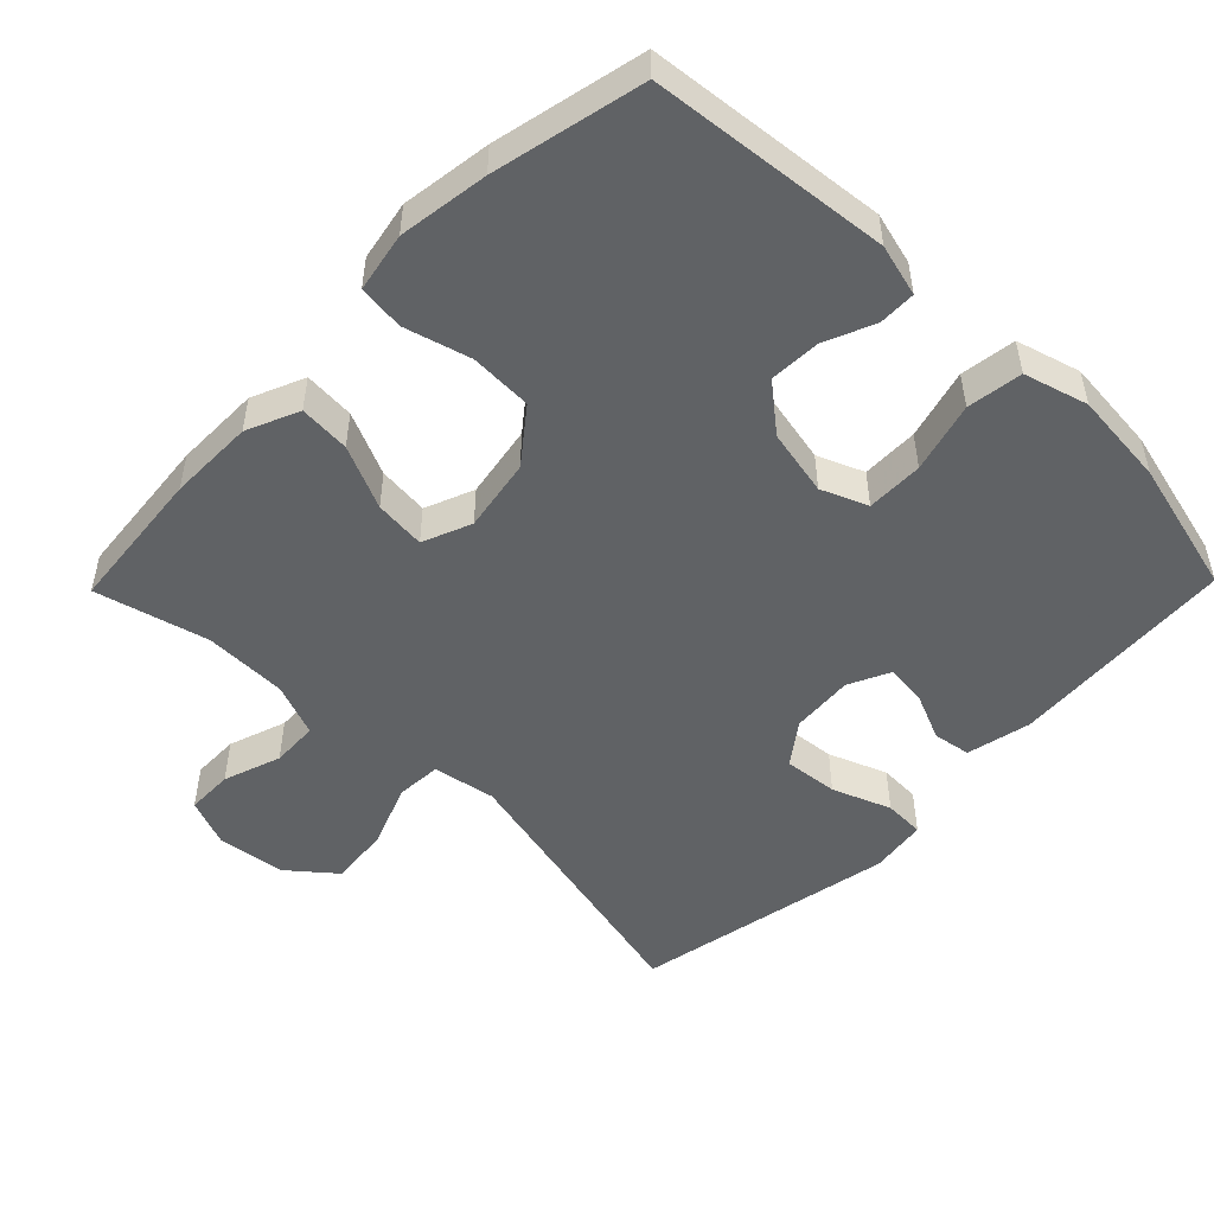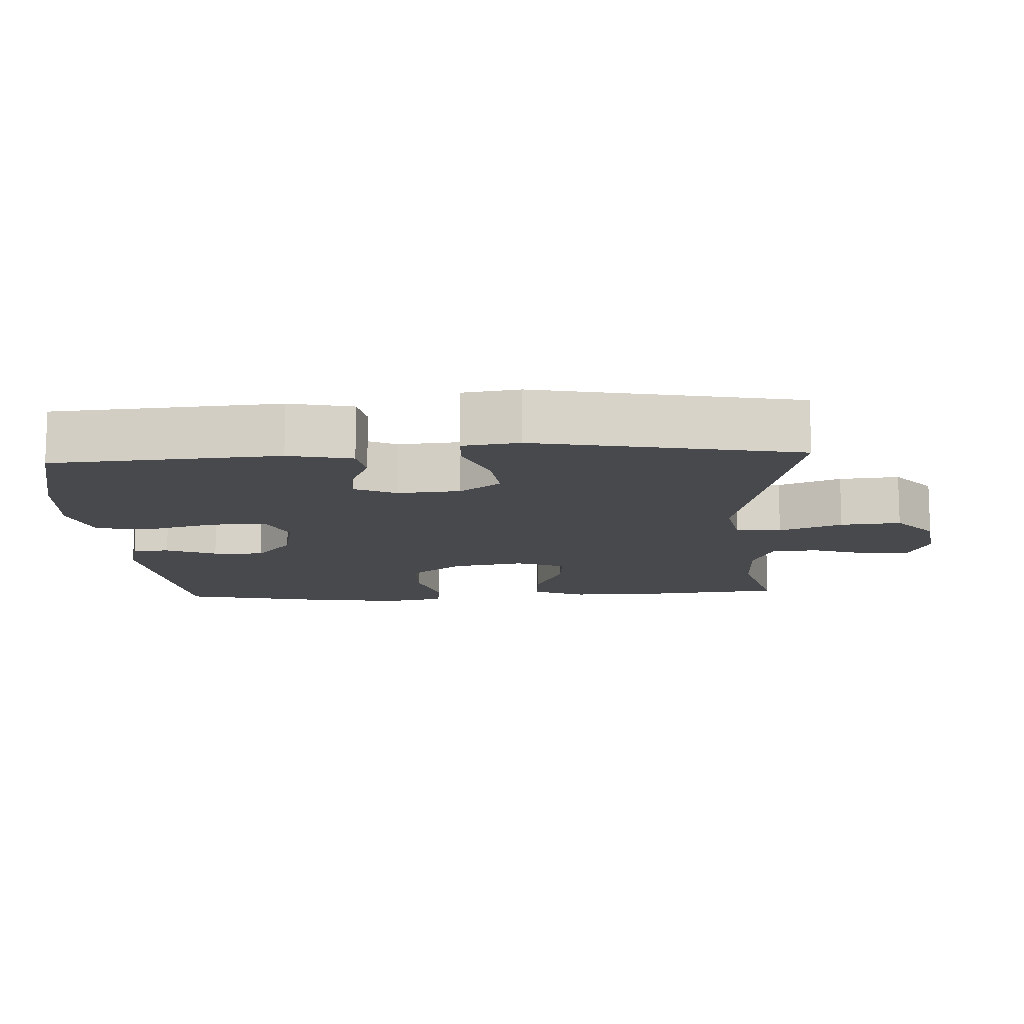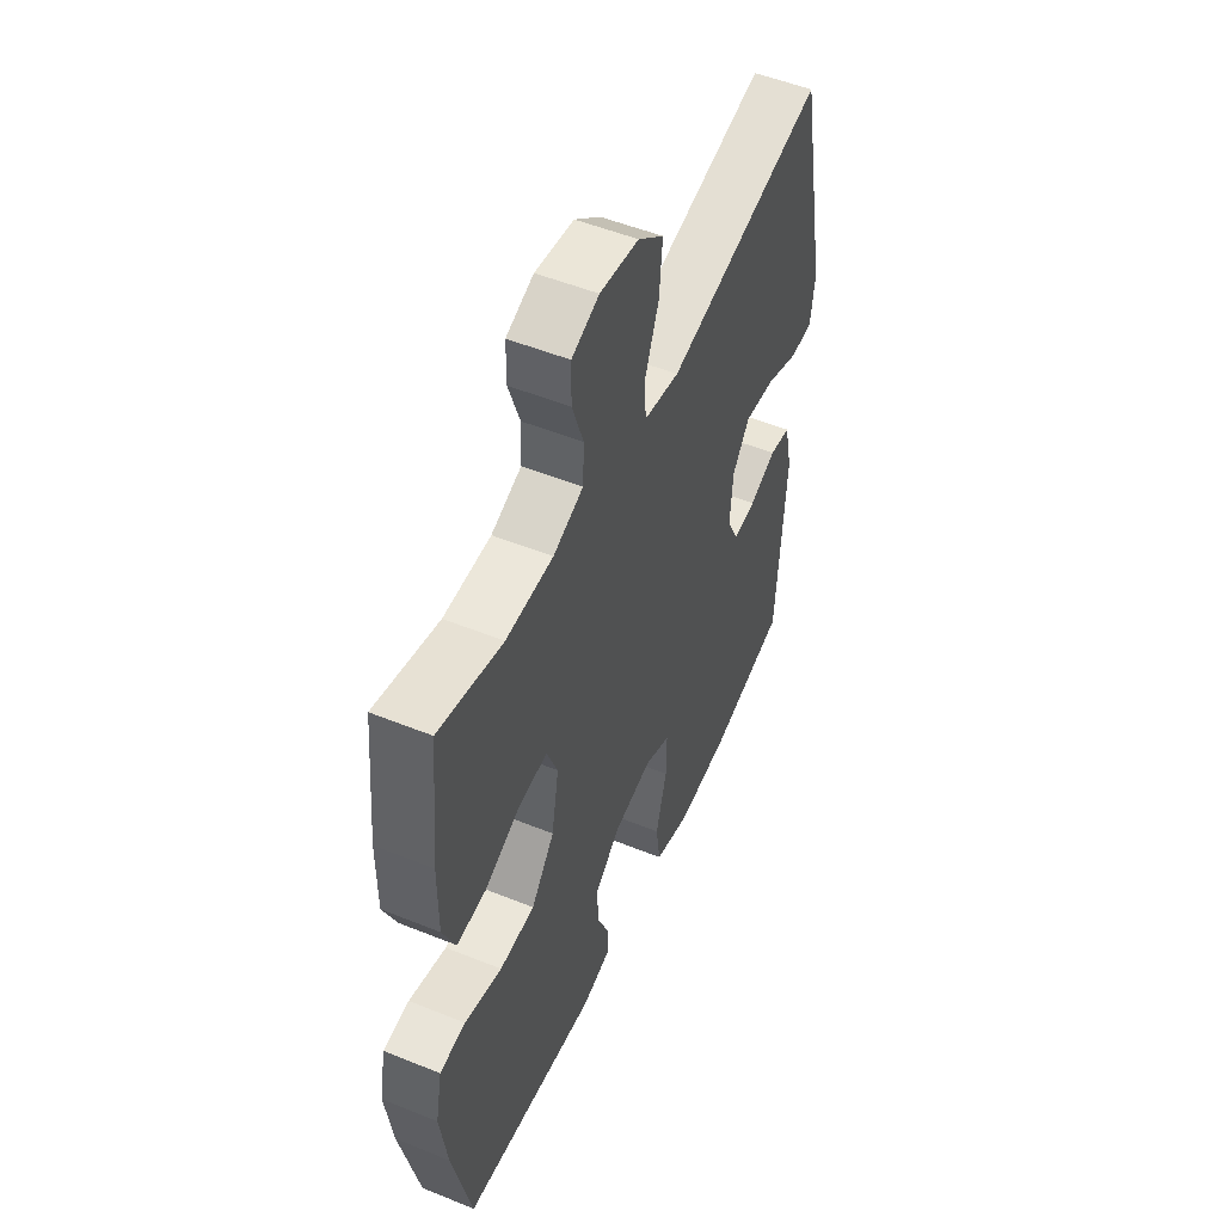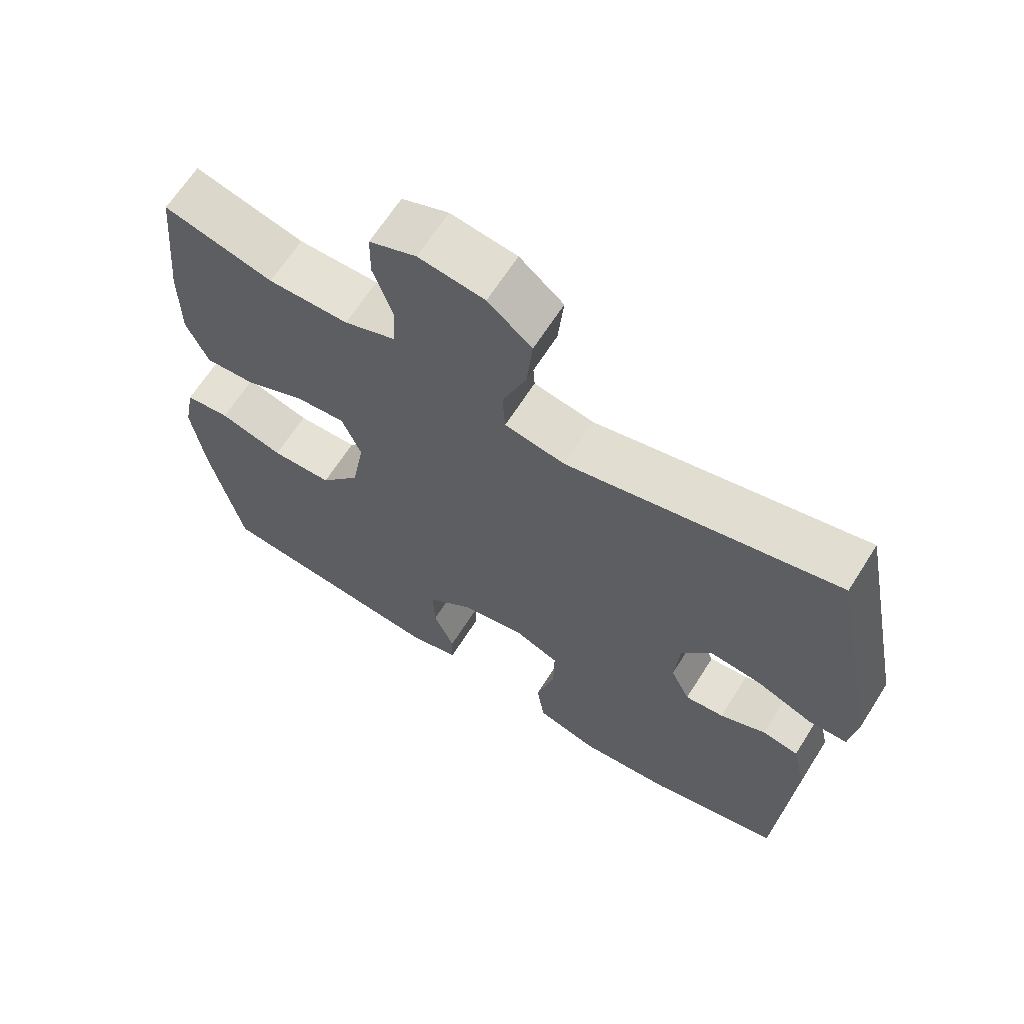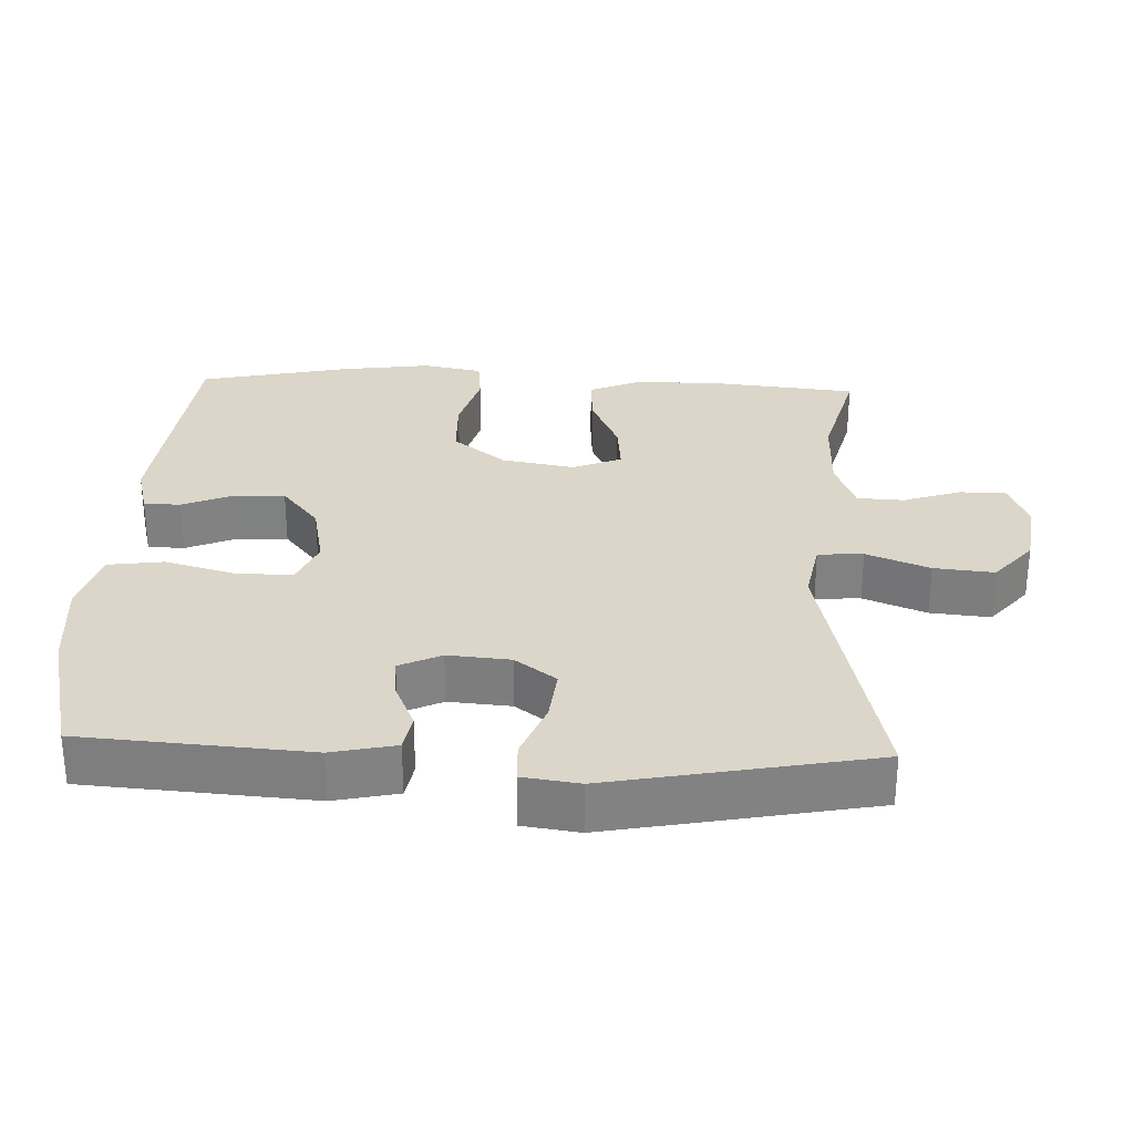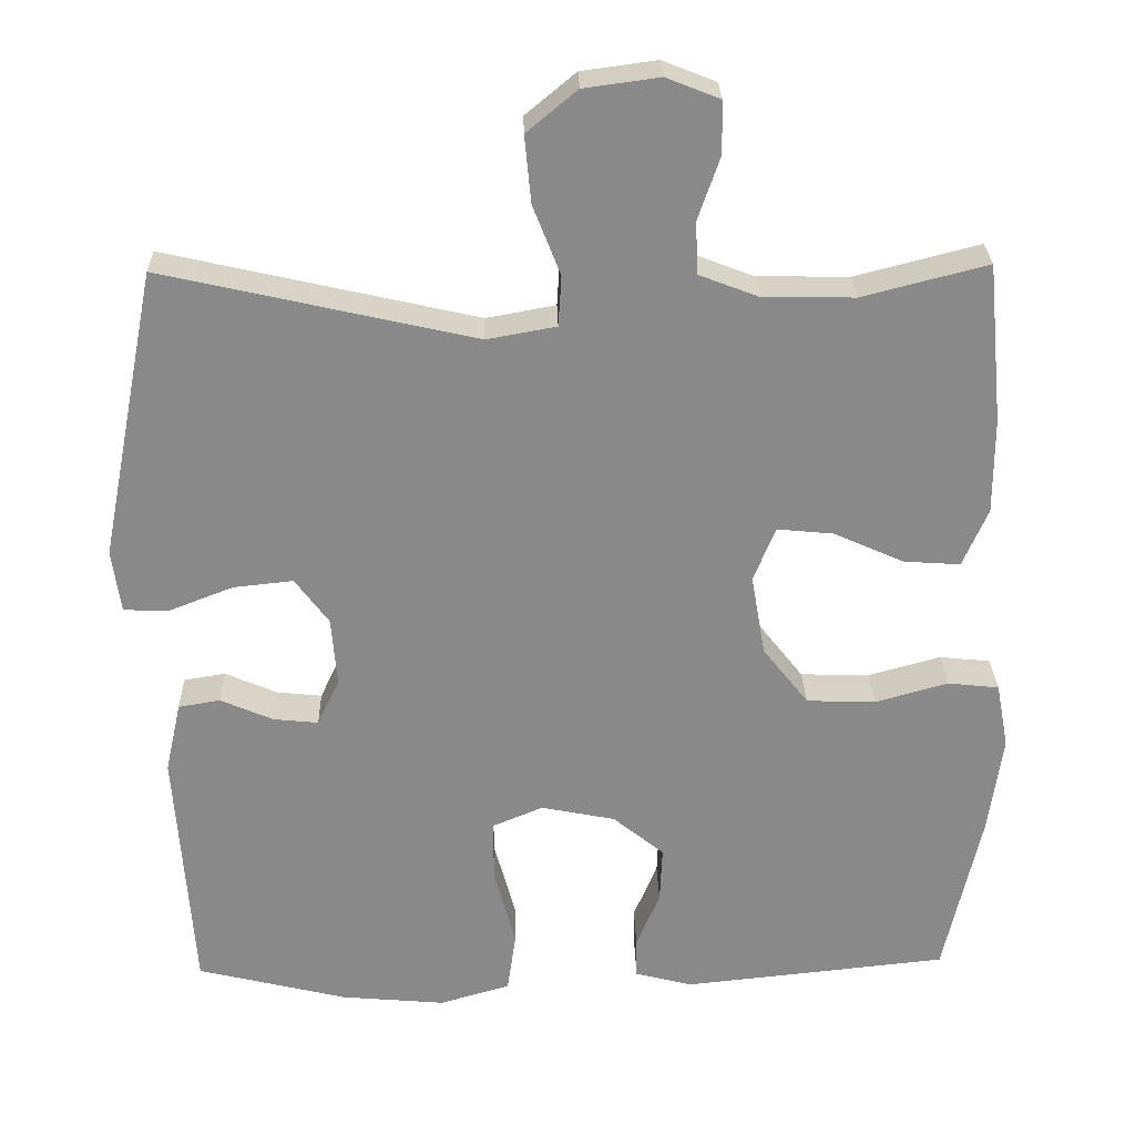
<metadata>
{"format":"obj","ext":"obj","renderer":"f3d","projection":"perspective","resolution":1024,"background":"white","views":[{"elev":-50.5,"azim":135.7,"up":"+Y"},{"elev":-12.3,"azim":-86.7,"up":"+Y"},{"elev":51.9,"azim":113.6,"up":"+Z"},{"elev":65.2,"azim":-147.7,"up":"+Z"},{"elev":29.7,"azim":-87.5,"up":"+Y"},{"elev":26.9,"azim":-1.5,"up":"+Z"}]}
</metadata>
<code>
v 0.5 0.07 0.5
v 0.52 0.07 0.296
v 0.52 0.07 0.175
v 0.488 0.07 0.101
v 0.416 0.07 0.106
v 0.327 0.07 0.146
v 0.255 0.07 0.153
v 0.227 0.07 0.084
v 0.245 0.07 -0.019
v 0.303 0.07 -0.093
v 0.391 0.07 -0.096
v 0.484 0.07 -0.07
v 0.549 0.07 -0.077
v 0.565 0.07 -0.161
v 0.547 0.07 -0.288
v 0.5 0.07 -0.5
v 0.162 0.07 -0.535
v 0.089 0.07 -0.516
v 0.088 0.07 -0.464
v 0.118 0.07 -0.393
v 0.121 0.07 -0.321
v 0.056 0.07 -0.268
v -0.038 0.07 -0.249
v -0.103 0.07 -0.276
v -0.102 0.07 -0.356
v -0.075 0.07 -0.455
v -0.086 0.07 -0.533
v -0.176 0.07 -0.559
v -0.309 0.07 -0.547
v -0.5 0.07 -0.5
v -0.522 0.07 -0.18
v -0.502 0.07 -0.09
v -0.449 0.07 -0.081
v -0.382 0.07 -0.11
v -0.325 0.07 -0.116
v -0.297 0.07 -0.057
v -0.304 0.07 0.031
v -0.347 0.07 0.089
v -0.423 0.07 0.081
v -0.505 0.07 0.049
v -0.562 0.07 0.051
v -0.573 0.07 0.131
v -0.5 0.07 0.5
v -0.104 0.07 0.41
v -0.016 0.07 0.426
v -0.012 0.07 0.49
v -0.047 0.07 0.579
v -0.055 0.07 0.664
v 0.009 0.07 0.717
v 0.105 0.07 0.73
v 0.173 0.07 0.703
v 0.174 0.07 0.637
v 0.146 0.07 0.556
v 0.149 0.07 0.49
v 0.224 0.07 0.461
v 0.341 0.07 0.459
v 0.5 0 0.5
v 0.52 0 0.296
v 0.52 0 0.175
v 0.488 0 0.101
v 0.416 0 0.106
v 0.327 0 0.146
v 0.255 0 0.153
v 0.227 0 0.084
v 0.245 0 -0.019
v 0.303 0 -0.093
v 0.391 0 -0.096
v 0.484 0 -0.07
v 0.549 0 -0.077
v 0.565 0 -0.161
v 0.547 0 -0.288
v 0.5 0 -0.5
v 0.162 0 -0.535
v 0.089 0 -0.516
v 0.088 0 -0.464
v 0.118 0 -0.393
v 0.121 0 -0.321
v 0.056 0 -0.268
v -0.038 0 -0.249
v -0.103 0 -0.276
v -0.102 0 -0.356
v -0.075 0 -0.455
v -0.086 0 -0.533
v -0.176 0 -0.559
v -0.309 0 -0.547
v -0.5 0 -0.5
v -0.522 0 -0.18
v -0.502 0 -0.09
v -0.449 0 -0.081
v -0.382 0 -0.11
v -0.325 0 -0.116
v -0.297 0 -0.057
v -0.304 0 0.031
v -0.347 0 0.089
v -0.423 0 0.081
v -0.505 0 0.049
v -0.562 0 0.051
v -0.573 0 0.131
v -0.5 0 0.5
v -0.104 0 0.41
v -0.016 0 0.426
v -0.012 0 0.49
v -0.047 0 0.579
v -0.055 0 0.664
v 0.009 0 0.717
v 0.105 0 0.73
v 0.173 0 0.703
v 0.174 0 0.637
v 0.146 0 0.556
v 0.149 0 0.49
v 0.224 0 0.461
v 0.341 0 0.459
f 50 51 52 53
f 50 53 54
f 49 50 54
f 46 47 48 49
f 45 46 49 54
f 41 42 43 44
f 39 40 41 44
f 38 39 44 45
f 37 38 45 54
f 31 32 33 34
f 31 34 35
f 30 31 35
f 29 30 35 36
f 25 26 27 28
f 24 25 28 29
f 17 18 19 20
f 17 20 21
f 16 17 21
f 15 16 21 22
f 11 12 13 14
f 10 11 14 15
f 3 4 5 6
f 3 6 7
f 56 1 2 3
f 55 56 3 7
f 36 37 54 55
f 24 29 36 55
f 23 24 55 7
f 10 15 22 23
f 9 10 23
f 8 9 23
f 7 8 23
f 109 108 107 106
f 110 109 106
f 110 106 105
f 105 104 103 102
f 110 105 102 101
f 100 99 98 97
f 100 97 96 95
f 101 100 95 94
f 110 101 94 93
f 90 89 88 87
f 91 90 87
f 91 87 86
f 92 91 86 85
f 84 83 82 81
f 85 84 81 80
f 76 75 74 73
f 77 76 73
f 77 73 72
f 78 77 72 71
f 70 69 68 67
f 71 70 67 66
f 62 61 60 59
f 63 62 59
f 59 58 57 112
f 63 59 112 111
f 111 110 93 92
f 111 92 85 80
f 63 111 80 79
f 79 78 71 66
f 79 66 65
f 79 65 64
f 79 64 63
f 1 57 58 2
f 2 58 59 3
f 3 59 60 4
f 4 60 61 5
f 5 61 62 6
f 6 62 63 7
f 7 63 64 8
f 8 64 65 9
f 9 65 66 10
f 10 66 67 11
f 11 67 68 12
f 12 68 69 13
f 13 69 70 14
f 14 70 71 15
f 15 71 72 16
f 16 72 73 17
f 17 73 74 18
f 18 74 75 19
f 19 75 76 20
f 20 76 77 21
f 21 77 78 22
f 22 78 79 23
f 23 79 80 24
f 24 80 81 25
f 25 81 82 26
f 26 82 83 27
f 27 83 84 28
f 28 84 85 29
f 29 85 86 30
f 30 86 87 31
f 31 87 88 32
f 32 88 89 33
f 33 89 90 34
f 34 90 91 35
f 35 91 92 36
f 36 92 93 37
f 37 93 94 38
f 38 94 95 39
f 39 95 96 40
f 40 96 97 41
f 41 97 98 42
f 42 98 99 43
f 43 99 100 44
f 44 100 101 45
f 45 101 102 46
f 46 102 103 47
f 47 103 104 48
f 48 104 105 49
f 49 105 106 50
f 50 106 107 51
f 51 107 108 52
f 52 108 109 53
f 53 109 110 54
f 54 110 111 55
f 55 111 112 56
f 56 112 57 1

</code>
